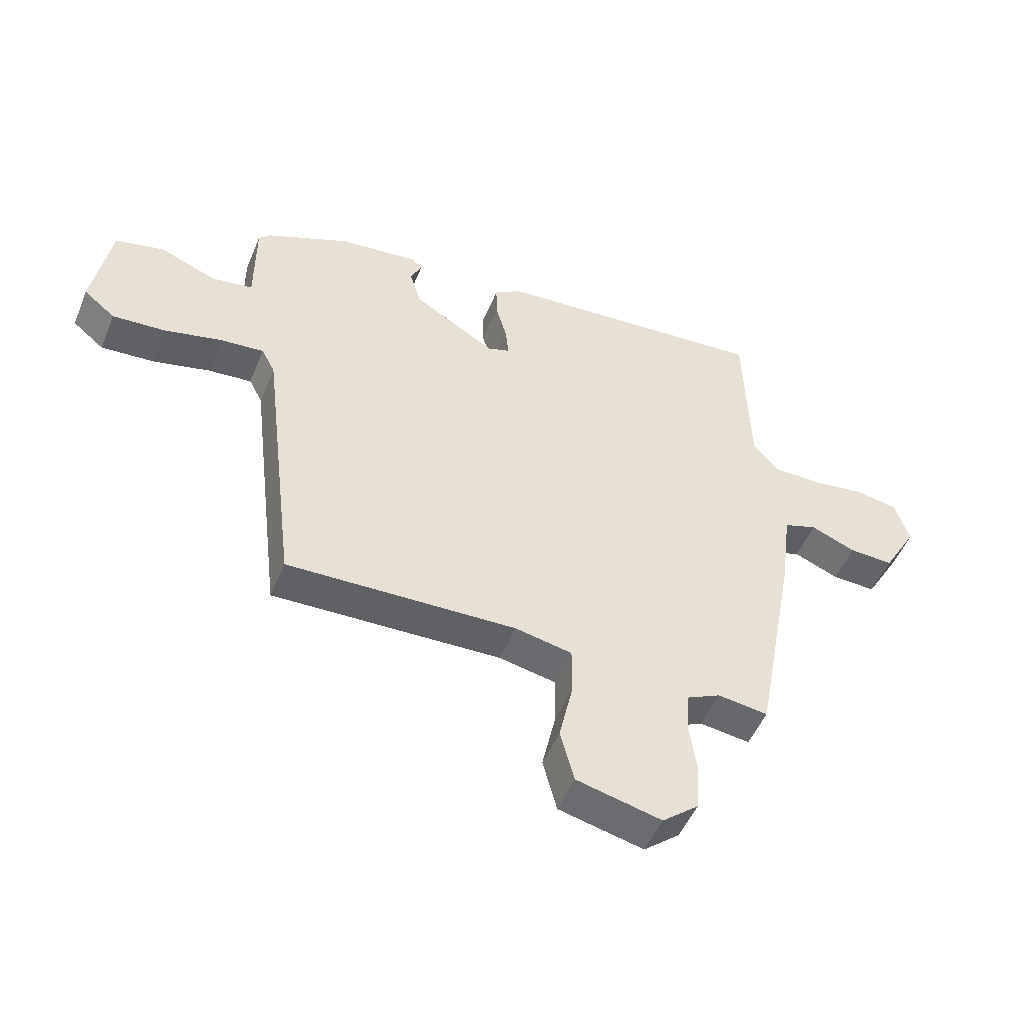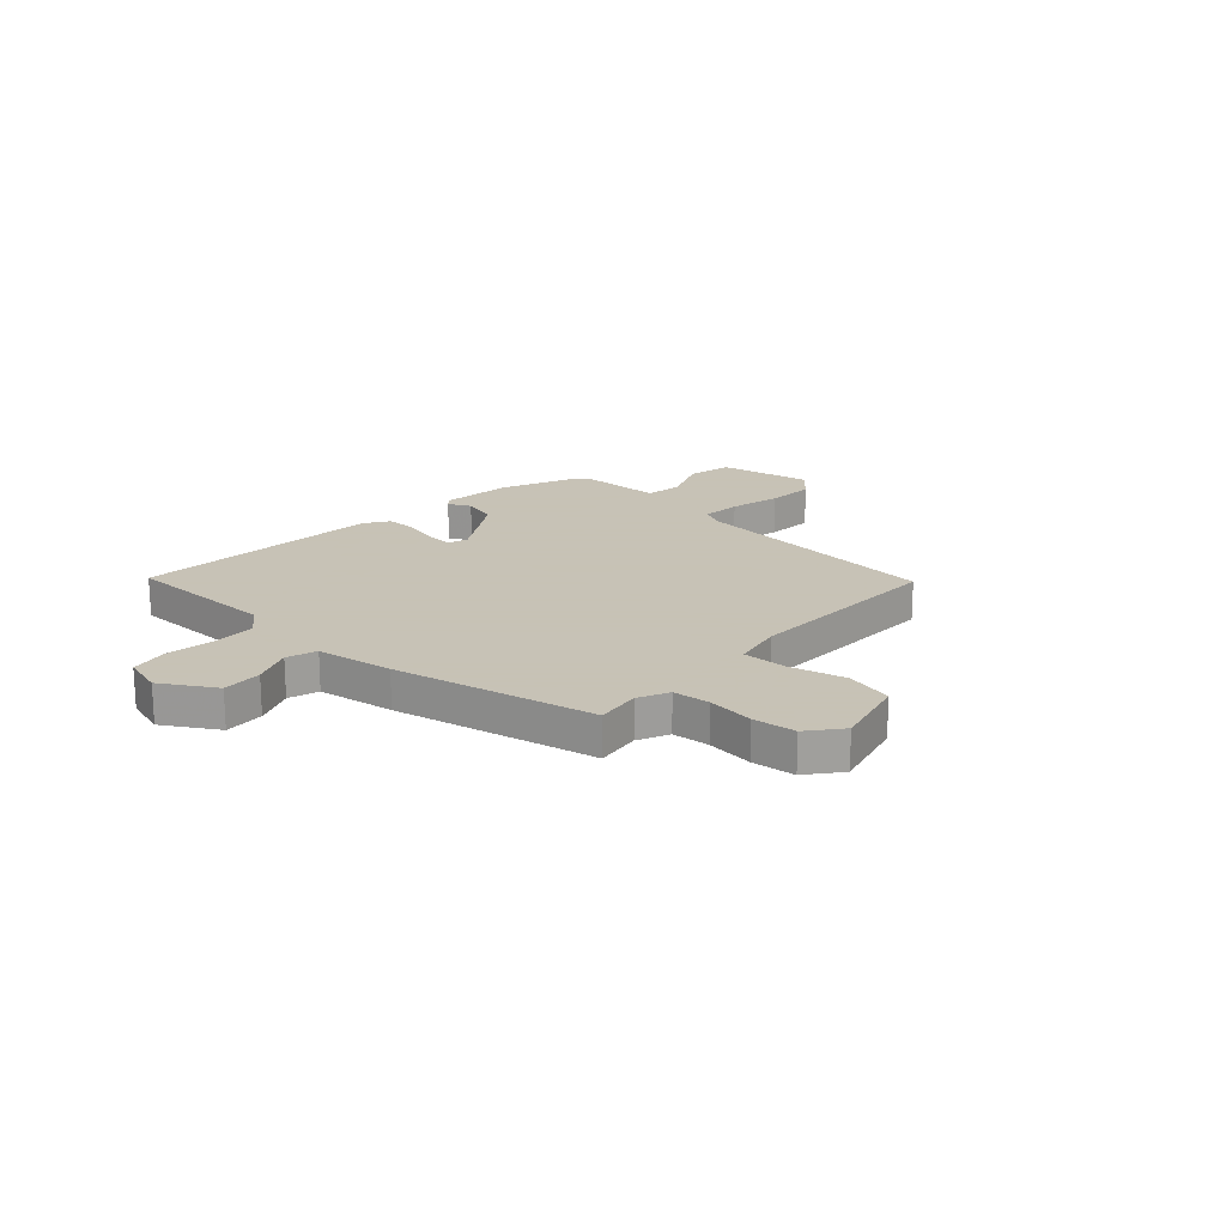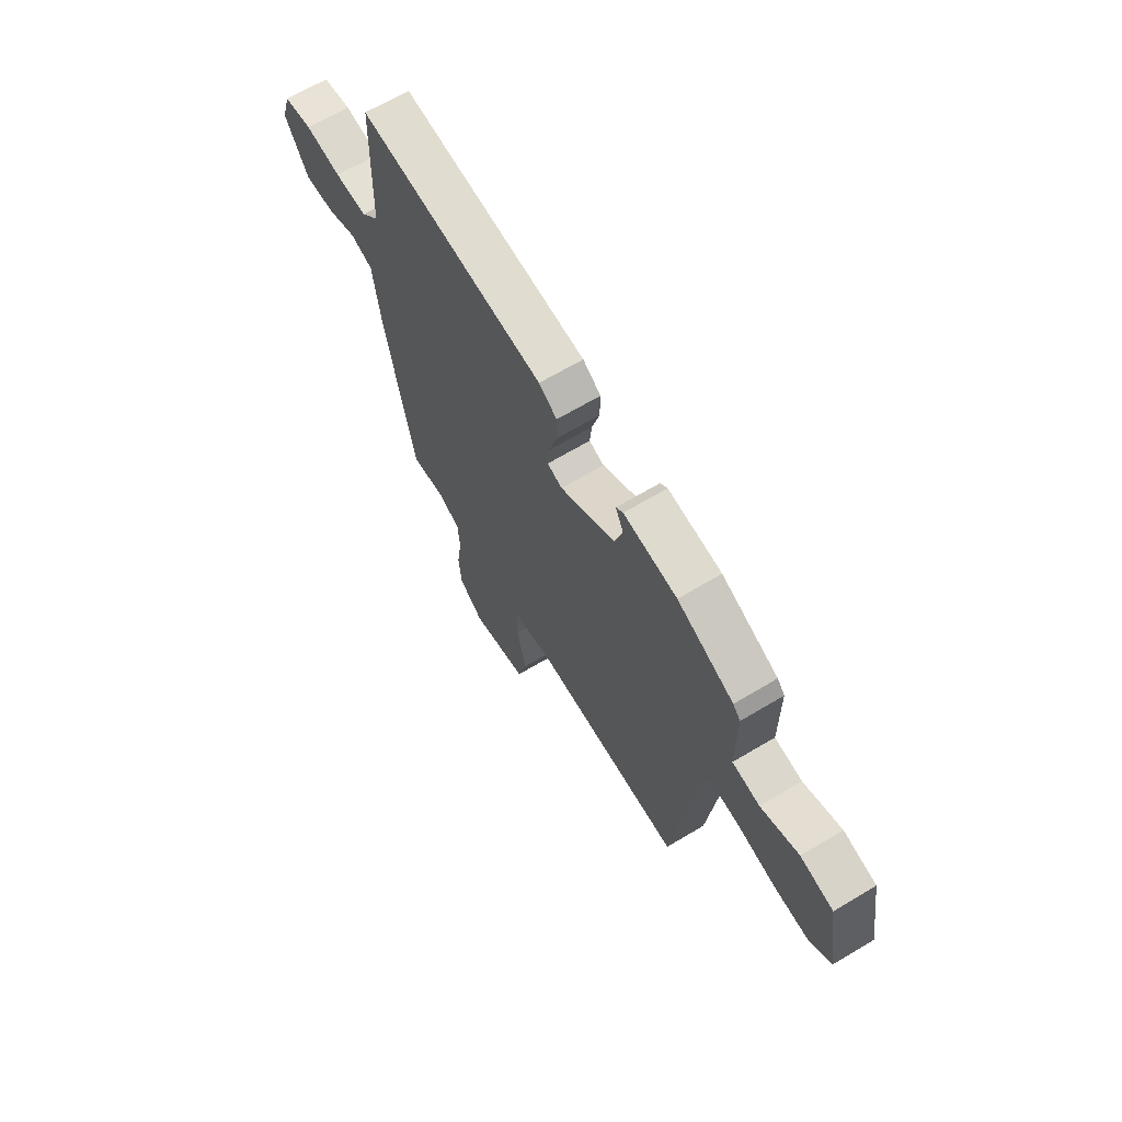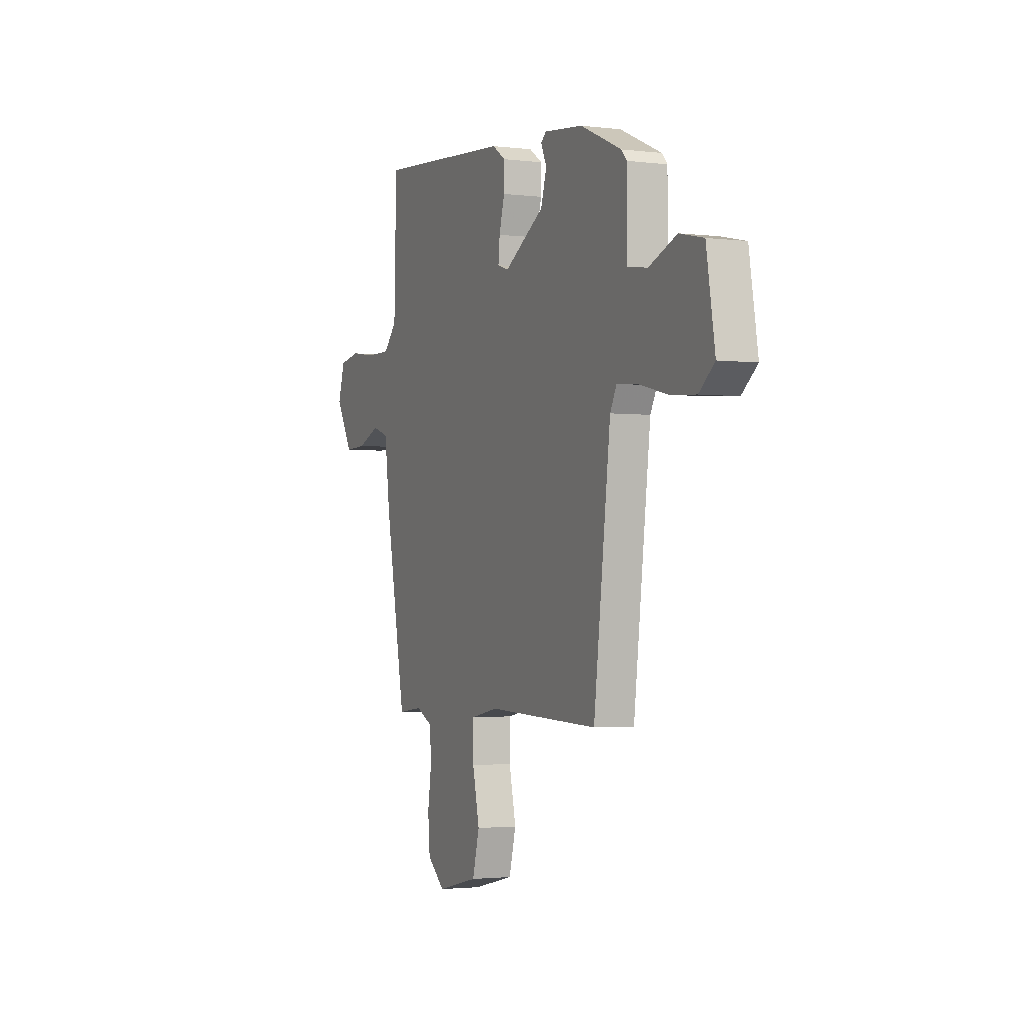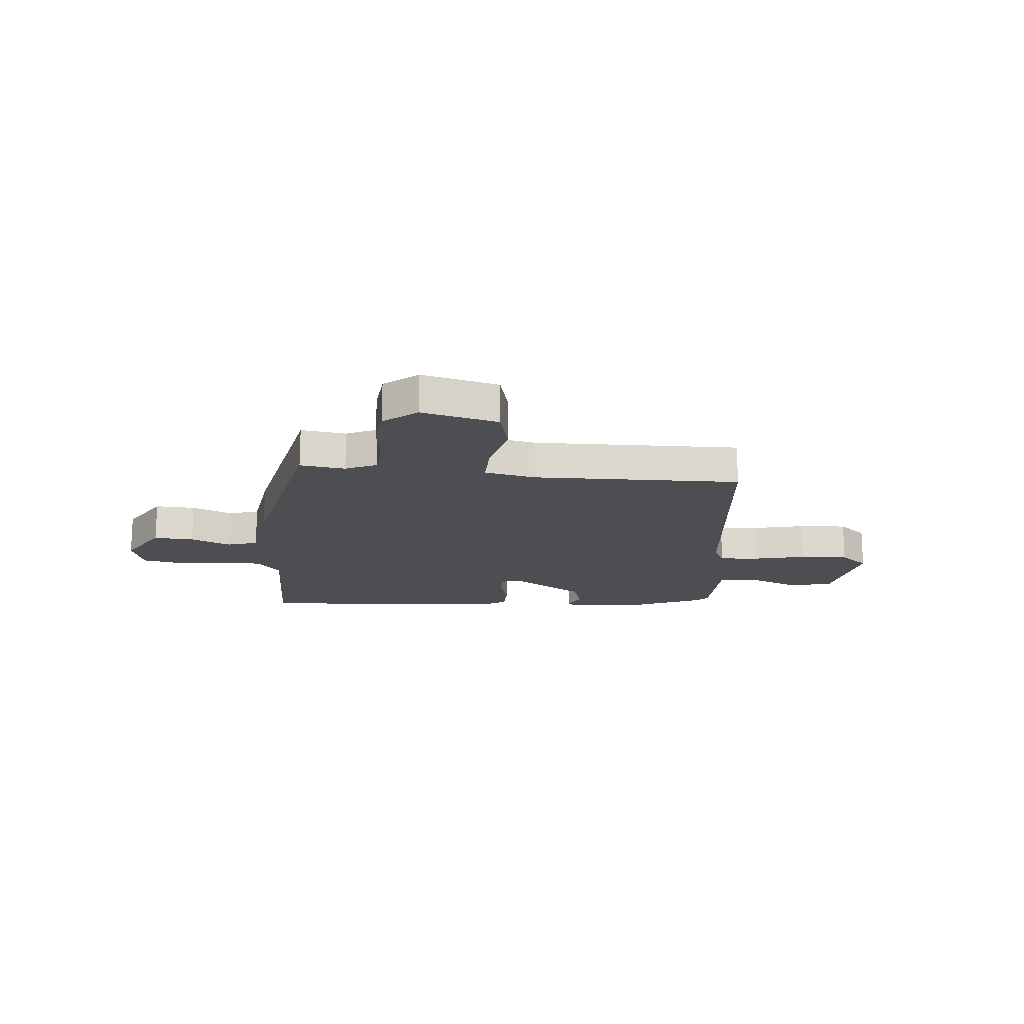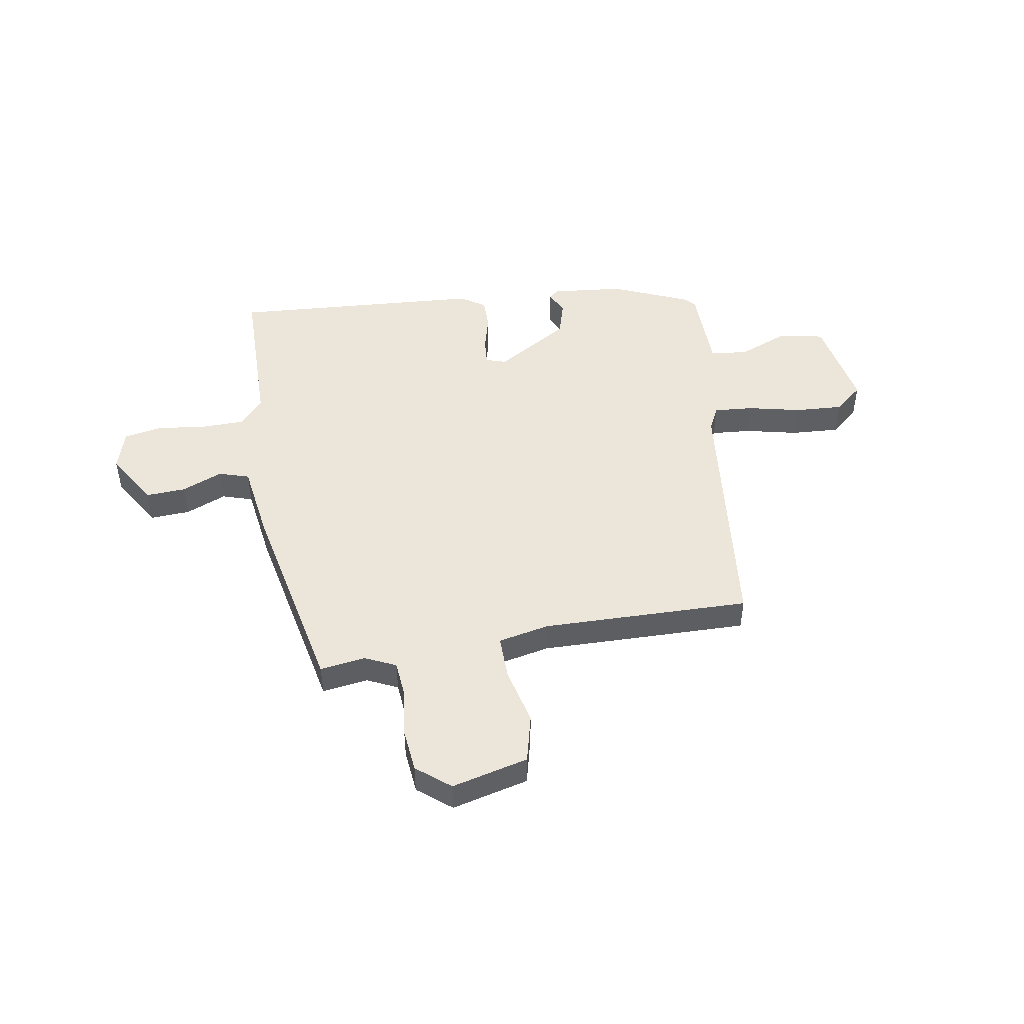
<metadata>
{"format":"obj","ext":"obj","renderer":"f3d","projection":"perspective","resolution":1024,"background":"white","views":[{"elev":-50.7,"azim":-22.1,"up":"+Z"},{"elev":19.1,"azim":131.3,"up":"+Y"},{"elev":66.1,"azim":-121.0,"up":"+Z"},{"elev":-2.2,"azim":-113.7,"up":"+Z"},{"elev":-17.2,"azim":173.9,"up":"+Y"},{"elev":47.8,"azim":169.6,"up":"+Y"}]}
</metadata>
<code>
v -0.395 0.07 -0.468
v -0.454 0.07 0.021
v -0.477 0.07 0.065
v -0.552 0.07 0.058
v -0.65 0.07 0.034
v -0.741 0.07 0.027
v -0.795 0.07 0.071
v -0.765 0.07 0.25
v -0.681 0.07 0.269
v -0.584 0.07 0.231
v -0.514 0.07 0.242
v -0.514 0.07 0.405
v -0.495 0.07 0.426
v -0.351 0.07 0.49
v -0.214 0.07 0.506
v -0.196 0.07 0.49
v -0.216 0.07 0.447
v -0.196 0.07 0.381
v -0.055 0.07 0.297
v -0.017 0.07 0.31
v -0.022 0.07 0.362
v -0.041 0.07 0.43
v -0.042 0.07 0.49
v 0.004 0.07 0.521
v 0.48 0.07 0.56
v 0.488 0.07 0.266
v 0.534 0.07 0.215
v 0.617 0.07 0.215
v 0.708 0.07 0.228
v 0.78 0.07 0.215
v 0.804 0.07 0.138
v 0.745 0.07 0.036
v 0.669 0.07 0.039
v 0.592 0.07 0.07
v 0.535 0.07 0.051
v 0.516 0.07 -0.096
v 0.444 0.07 -0.48
v 0.358 0.07 -0.469
v 0.3 0.07 -0.497
v 0.295 0.07 -0.568
v 0.308 0.07 -0.657
v 0.301 0.07 -0.739
v 0.239 0.07 -0.791
v 0.094 0.07 -0.757
v 0.07 0.07 -0.666
v 0.094 0.07 -0.558
v 0.094 0.07 -0.474
v -0.003 0.07 -0.455
v -0.395 0 -0.468
v -0.454 0 0.021
v -0.477 0 0.065
v -0.552 0 0.058
v -0.65 0 0.034
v -0.741 0 0.027
v -0.795 0 0.071
v -0.765 0 0.25
v -0.681 0 0.269
v -0.584 0 0.231
v -0.514 0 0.242
v -0.514 0 0.405
v -0.495 0 0.426
v -0.351 0 0.49
v -0.214 0 0.506
v -0.196 0 0.49
v -0.216 0 0.447
v -0.196 0 0.381
v -0.055 0 0.297
v -0.017 0 0.31
v -0.022 0 0.362
v -0.041 0 0.43
v -0.042 0 0.49
v 0.004 0 0.521
v 0.48 0 0.56
v 0.488 0 0.266
v 0.534 0 0.215
v 0.617 0 0.215
v 0.708 0 0.228
v 0.78 0 0.215
v 0.804 0 0.138
v 0.745 0 0.036
v 0.669 0 0.039
v 0.592 0 0.07
v 0.535 0 0.051
v 0.516 0 -0.096
v 0.444 0 -0.48
v 0.358 0 -0.469
v 0.3 0 -0.497
v 0.295 0 -0.568
v 0.308 0 -0.657
v 0.301 0 -0.739
v 0.239 0 -0.791
v 0.094 0 -0.757
v 0.07 0 -0.666
v 0.094 0 -0.558
v 0.094 0 -0.474
v -0.003 0 -0.455
f 44 45 46
f 43 44 46
f 42 43 46
f 41 42 46
f 40 41 46
f 39 40 46 47
f 38 39 47 48
f 35 36 37 38
f 32 33 34
f 31 32 34
f 30 31 34
f 29 30 34
f 28 29 34
f 27 28 34 35
f 35 38 48
f 27 35 48
f 26 27 48
f 24 25 26
f 23 24 26
f 22 23 26
f 21 22 26
f 15 16 17
f 14 15 17
f 13 14 17
f 12 13 17
f 11 12 17
f 11 17 18
f 8 9 10
f 7 8 10
f 6 7 10
f 5 6 10
f 4 5 10
f 3 4 10 11
f 11 18 19
f 3 11 19
f 2 3 19
f 2 19 20
f 1 2 20
f 48 1 20
f 26 48 20
f 20 21 26
f 94 93 92
f 94 92 91
f 94 91 90
f 94 90 89
f 94 89 88
f 95 94 88 87
f 96 95 87 86
f 86 85 84 83
f 82 81 80
f 82 80 79
f 82 79 78
f 82 78 77
f 82 77 76
f 83 82 76 75
f 96 86 83
f 96 83 75
f 96 75 74
f 74 73 72
f 74 72 71
f 74 71 70
f 74 70 69
f 65 64 63
f 65 63 62
f 65 62 61
f 65 61 60
f 65 60 59
f 66 65 59
f 58 57 56
f 58 56 55
f 58 55 54
f 58 54 53
f 58 53 52
f 59 58 52 51
f 67 66 59
f 67 59 51
f 67 51 50
f 68 67 50
f 68 50 49
f 68 49 96
f 68 96 74
f 74 69 68
f 1 49 50 2
f 2 50 51 3
f 3 51 52 4
f 4 52 53 5
f 5 53 54 6
f 6 54 55 7
f 7 55 56 8
f 8 56 57 9
f 9 57 58 10
f 10 58 59 11
f 11 59 60 12
f 12 60 61 13
f 13 61 62 14
f 14 62 63 15
f 15 63 64 16
f 16 64 65 17
f 17 65 66 18
f 18 66 67 19
f 19 67 68 20
f 20 68 69 21
f 21 69 70 22
f 22 70 71 23
f 23 71 72 24
f 24 72 73 25
f 25 73 74 26
f 26 74 75 27
f 27 75 76 28
f 28 76 77 29
f 29 77 78 30
f 30 78 79 31
f 31 79 80 32
f 32 80 81 33
f 33 81 82 34
f 34 82 83 35
f 35 83 84 36
f 36 84 85 37
f 37 85 86 38
f 38 86 87 39
f 39 87 88 40
f 40 88 89 41
f 41 89 90 42
f 42 90 91 43
f 43 91 92 44
f 44 92 93 45
f 45 93 94 46
f 46 94 95 47
f 47 95 96 48
f 48 96 49 1

</code>
